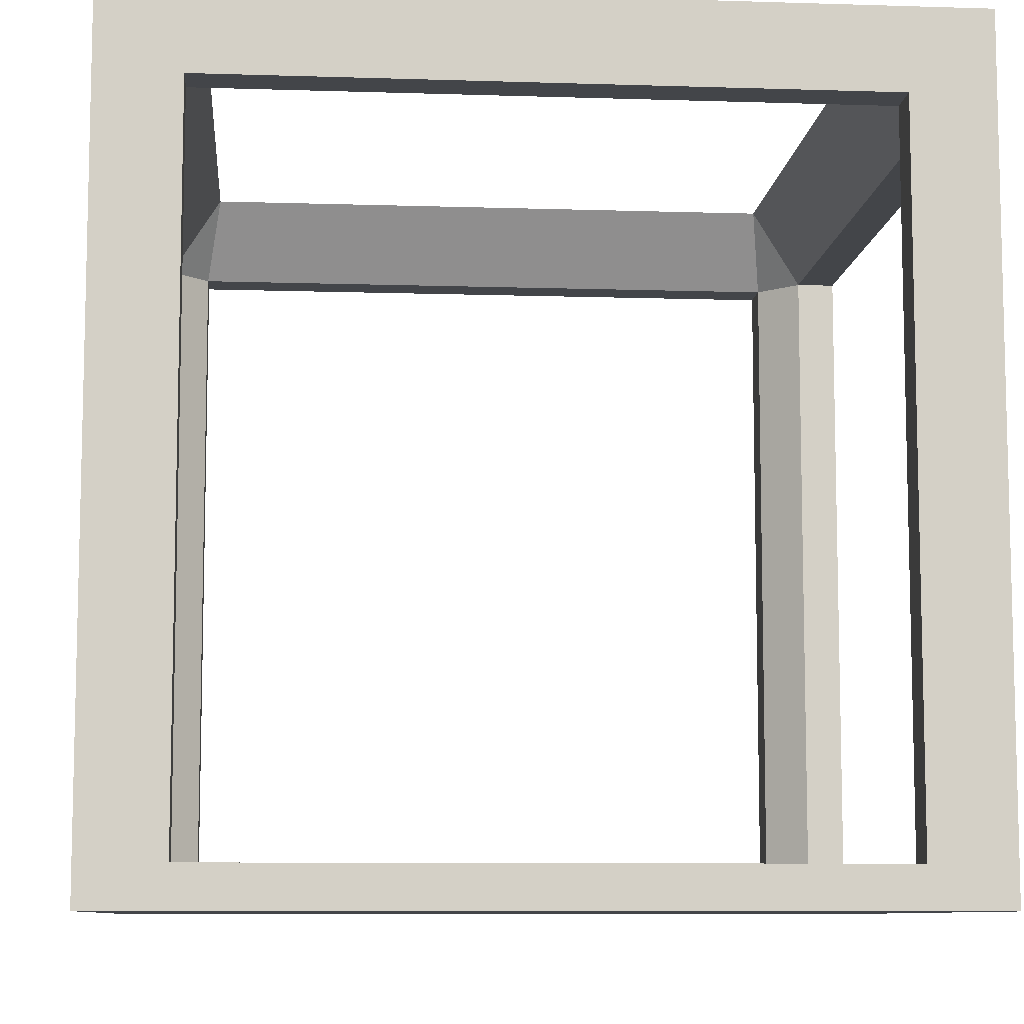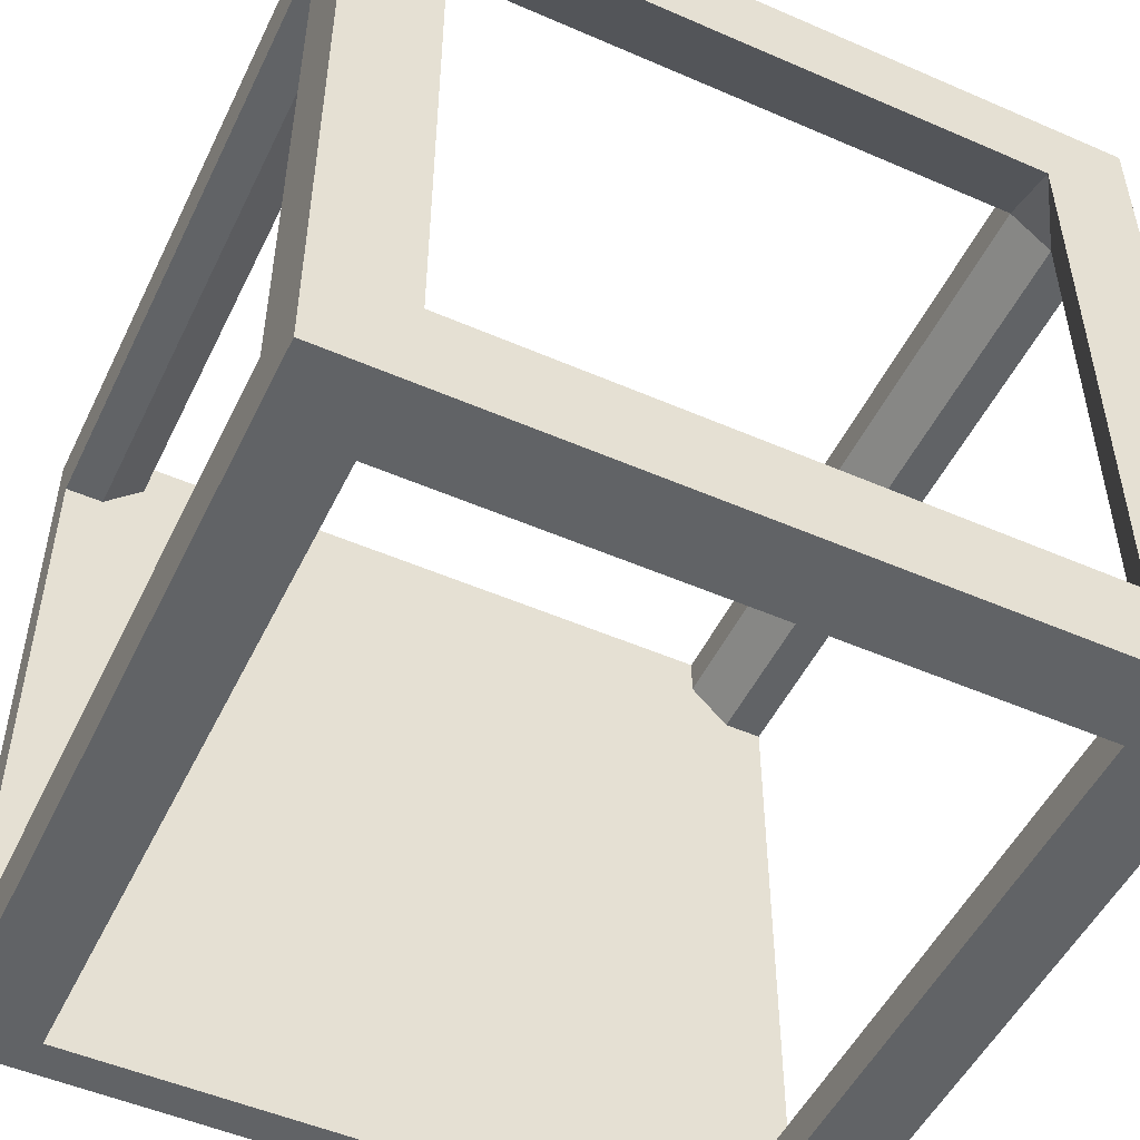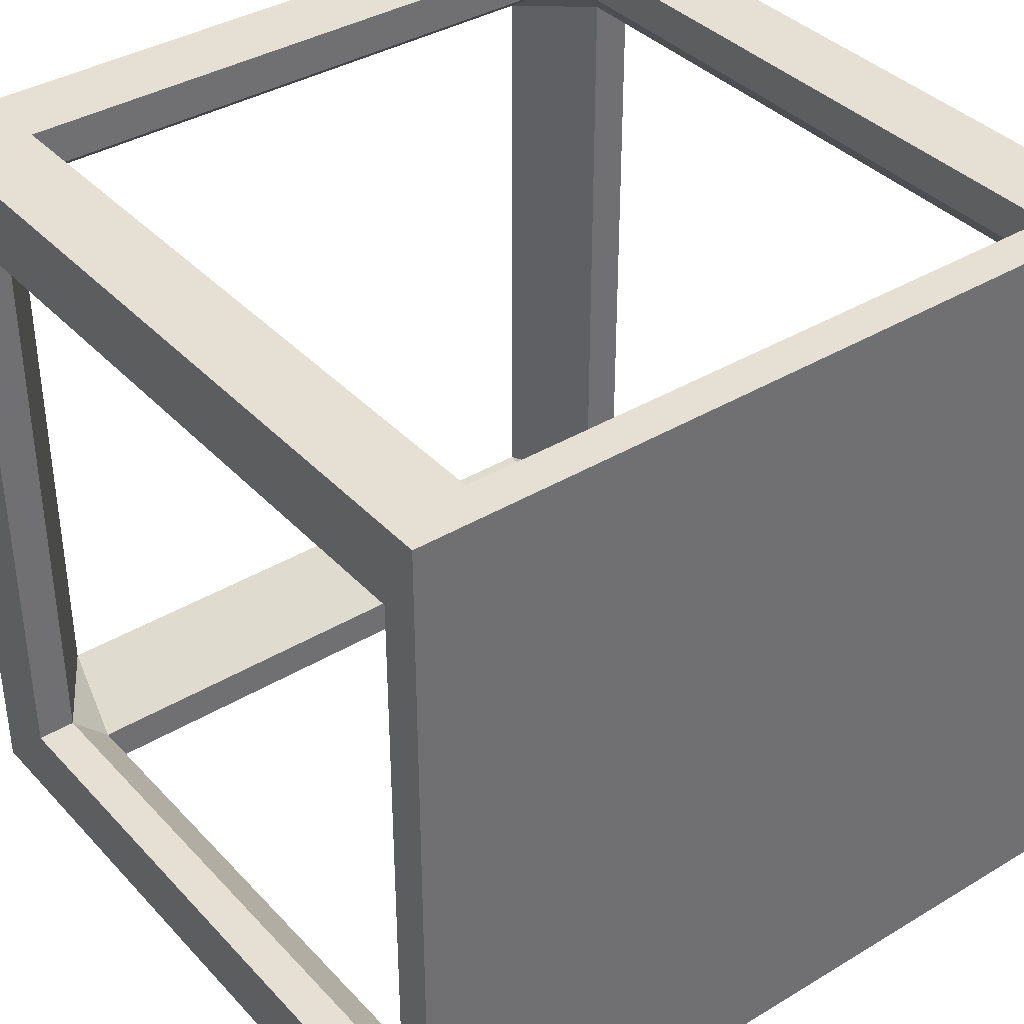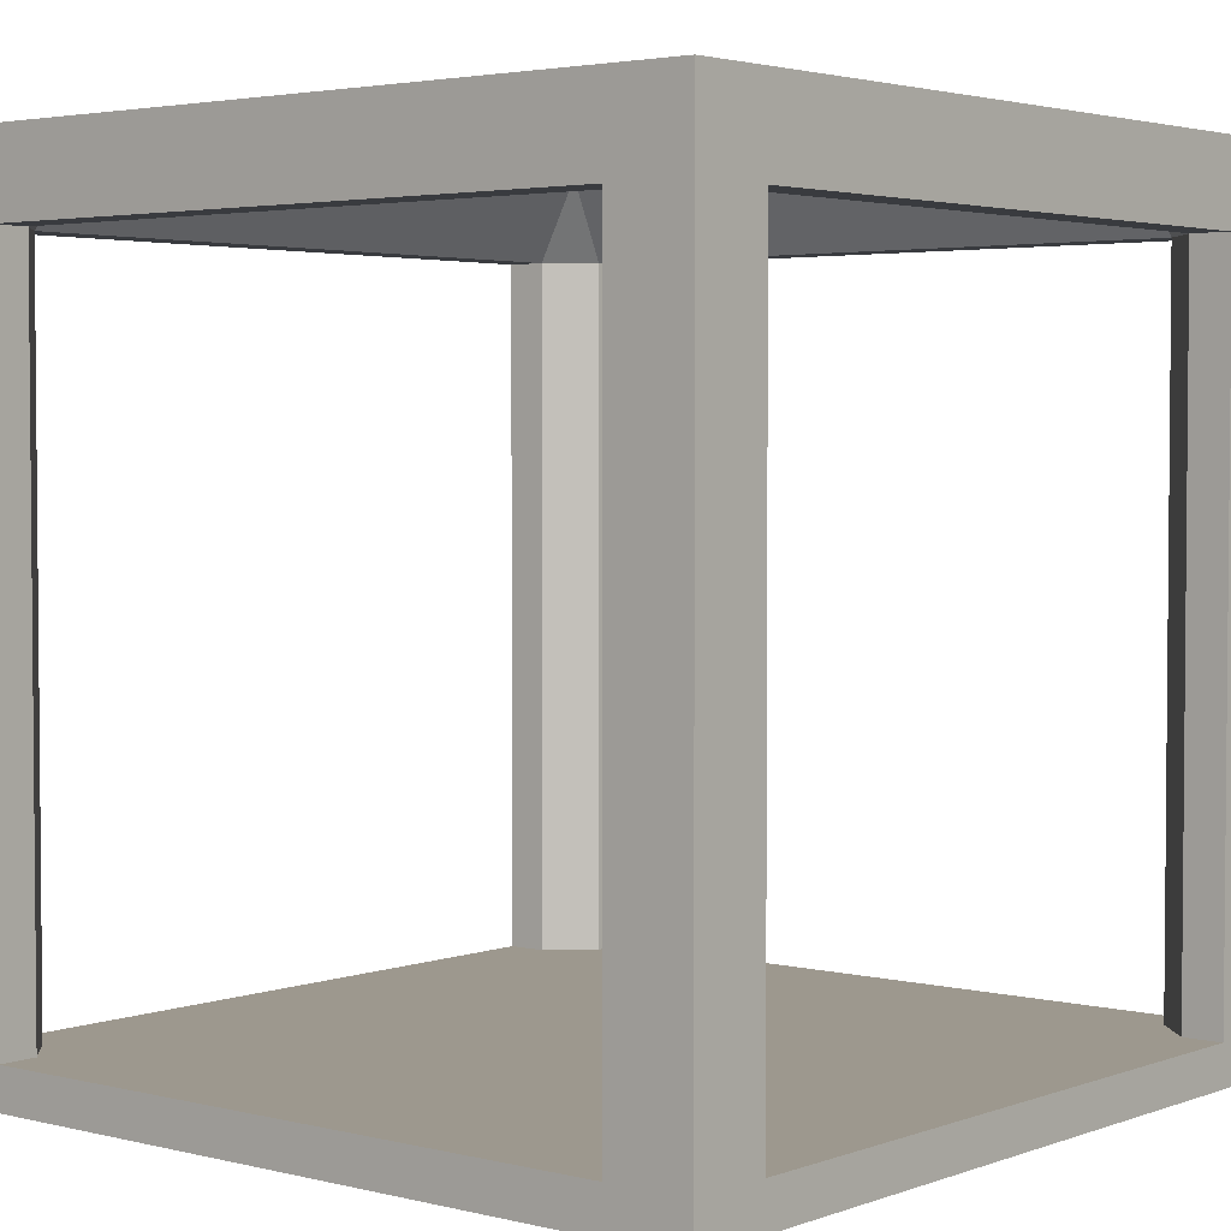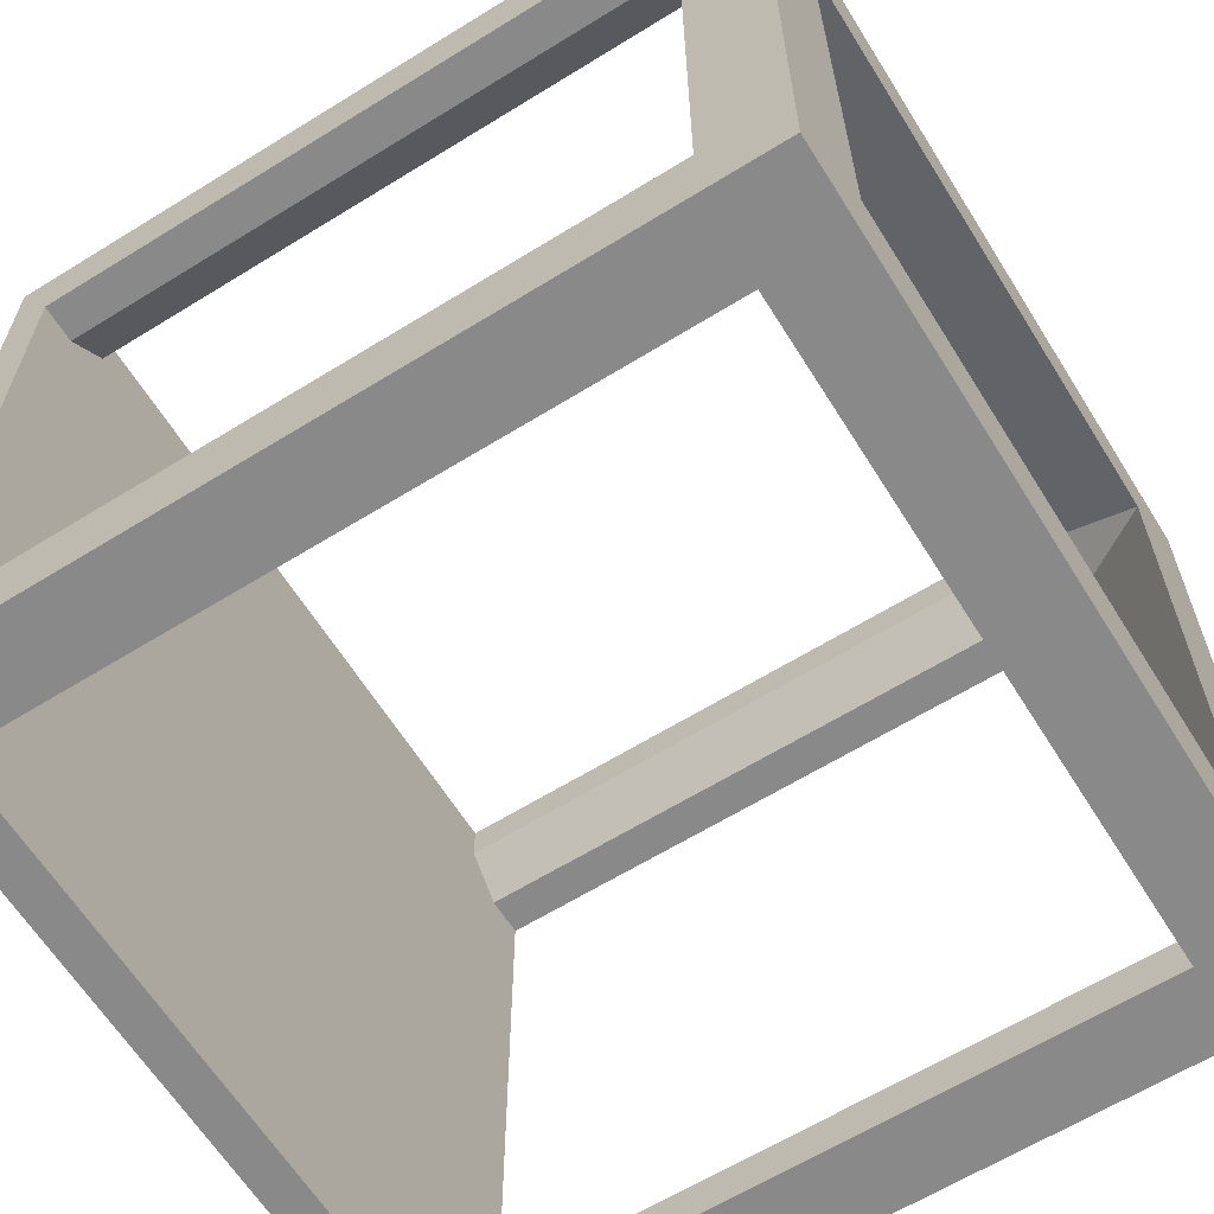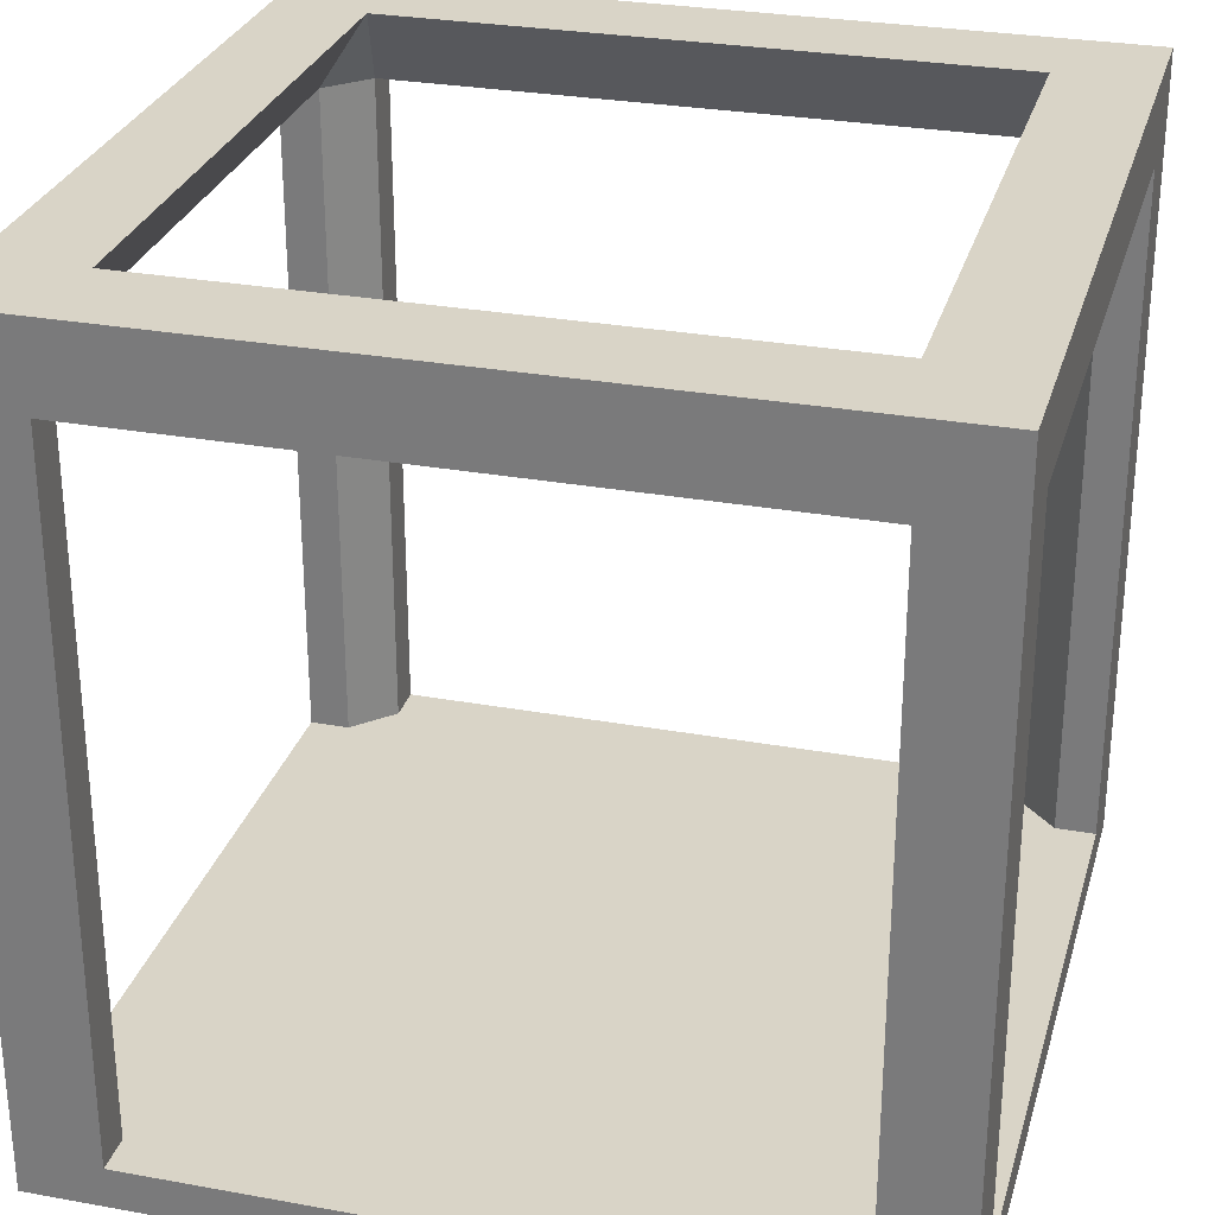
<metadata>
{"format":"obj","ext":"obj","renderer":"f3d","projection":"perspective","resolution":1024,"background":"white","views":[{"elev":-8.8,"azim":-4.9,"up":"+Y"},{"elev":-50.8,"azim":154.6,"up":"+Z"},{"elev":37.9,"azim":-37.4,"up":"+Z"},{"elev":3.2,"azim":129.7,"up":"+Y"},{"elev":-63.3,"azim":122.0,"up":"+Z"},{"elev":28.7,"azim":-74.8,"up":"+Y"}]}
</metadata>
<code>
g tutTrapFrame2:default1
v 1 -1 -1
v 1 -0.9 -1
v -1 -1 -1
v -1 -0.9 -1
v 1 -1 1
v 1 -0.9 1
v -1 -1 1
v -1 -0.9 1
v 0.8 -0.9 0.9
v 0.8 -0.9 -0.9
v 0.8 -1 -1
v 0.8 -0.9 -1
v 0.8 -0.9 1
v -0.8 -0.9 0.9
v -0.8 -0.9 -0.9
v -0.8 -1 -1
v -0.8 -0.9 -1
v -0.8 -1 1
v -0.8 -0.9 1
v -0.9 -0.9 0.8
v 0.9 -0.9 0.8
v 1 -1 0.8
v 1 -0.9 0.8
v -1 -1 0.8
v -1 -0.9 0.8
v -0.9 -0.9 -0.8
v -1 -1 -0.8
v -1 -0.9 -0.8
v 0.9 -0.9 -0.8
v 1 -1 -0.8
v 1 -0.9 -0.8
v -1 0.8 -1
v -0.9 0.8 -0.8
v 0.8 0.8 -0.9
v 0.9 0.8 0.8
v 1 0.8 0.8
v -1 0.8 -0.8
v 0.8 0.8 -1
v 1 0.8 -1
v 1 0.8 1
v -1 0.8 1
v -0.8 0.8 0.9
v -0.8 0.8 -0.9
v -0.8 0.8 -1
v -0.8 0.8 1
v -0.9 0.8 0.8
v -1 0.8 0.8
v -1 1 -1
v -0.765 1 -0.765
v 0.765 1 -0.765
v 0.765 1 0.765
v 1 1 0.8
v -1 1 -0.8
v 0.8 1 -1
v 1 1 -1
v 1 1 1
v -1 1 1
v -0.765 1 0.765
v -0.8 1 -1
v -0.8 1 1
v -1 1 0.8
v 0.8 1 1
v 0.8 0.8 1
v 0.8 0.8 0.9
v 0.9 0.8 -0.8
v 1 0.8 -0.8
v 1 1 -0.8
v 0.8 -1 1
v 0.8 -1 0.8
v 0.8 -1 -0.8
v -0.8 -1 -0.8
v -0.8 -1 0.8
v 0 -0.9 1e-06
v -0.8 0.8 -0.9
v 0.8 0.8 -0.9
g default
v -0.765 1 -0.765
v -0.765 1 0.765
v 0.765 1 0.765
v 0.765 1 -0.765
g tutTrapFrame2:Mesh1 tutTrapFrame2:initialShadingGroup1 tutTrapFrame2:polySurface2 tutTrapFrame2:polySurface3 tutTrapFrame2:polySurface4 tutTrapFrame2:polySurface1
f 72 18 24
f 24 18 7
f 8 19 41
f 41 19 45
f 27 3 71
f 71 3 16
f 27 28 3
f 3 28 4
f 11 12 1
f 1 12 2
f 3 4 16
f 16 4 17
f 32 44 4
f 4 44 17
f 30 1 31
f 31 1 2
f 13 68 6
f 6 68 5
f 8 7 19
f 19 7 18
f 7 8 24
f 24 8 25
f 17 12 16
f 16 12 11
f 63 13 40
f 40 13 6
f 5 68 22
f 22 68 69
f 24 27 72
f 72 27 71
f 25 28 24
f 24 28 27
f 30 22 70
f 70 22 69
f 52 56 36
f 36 56 40
f 56 62 40
f 40 62 63
f 57 61 41
f 41 61 47
f 39 55 66
f 66 55 67
f 45 63 60
f 60 63 62
f 40 6 36
f 36 6 23
f 47 25 41
f 41 25 8
f 31 2 66
f 66 2 39
f 37 32 28
f 28 32 4
f 57 60 61
f 61 60 58
f 55 54 67
f 67 54 50
f 48 53 59
f 59 53 49
f 51 62 52
f 52 62 56
f 45 60 41
f 41 60 57
f 53 48 37
f 37 48 32
f 39 38 55
f 55 38 54
f 48 59 32
f 32 59 44
f 46 58 42
f 21 9 35
f 35 9 64
f 33 49 46
f 46 49 58
f 36 66 52
f 52 66 67
f 58 51 42
f 42 51 64
f 10 29 34
f 34 29 65
f 53 61 49
f 49 61 58
f 51 52 50
f 50 52 67
f 51 50 35
f 35 50 65
f 37 47 53
f 53 47 61
f 38 44 54
f 54 44 59
f 60 62 58
f 58 62 51
f 15 43 26
f 26 43 33
f 50 54 49
f 49 54 59
f 50 49 34
f 34 49 43
f 42 14 46
f 46 14 20
f 64 51 35
f 65 50 34
f 43 49 33
f 6 5 23
f 23 5 22
f 70 11 30
f 30 11 1
f 30 31 22
f 22 31 23
f 18 68 19
f 19 68 13
f 71 16 70
f 70 16 11
f 69 72 70
f 68 18 69
f 69 18 72
f 2 12 39
f 39 12 38
f 14 73 20
f 10 15 73
f 15 26 73
f 26 20 73
f 9 21 73
f 21 29 73
f 29 10 73
f 9 73 14
f 15 10 17
f 17 10 12
f 64 9 63
f 63 9 13
f 29 21 31
f 31 21 23
f 20 26 25
f 25 26 28
f 46 20 47
f 47 20 25
f 43 15 44
f 44 15 17
f 65 29 66
f 66 29 31
f 21 35 23
f 23 35 36
f 10 34 12
f 12 34 38
f 26 33 28
f 28 33 37
f 14 42 19
f 19 42 45
f 9 14 13
f 13 14 19
f 72 71 70
f 75 34 74
f 34 43 74
f 44 38 43
f 43 38 34
f 47 37 46
f 46 37 33
f 63 45 64
f 64 45 42
f 66 36 65
f 65 36 35
f 76 49 77
f 49 58 77
f 77 58 78
f 58 51 78
f 78 51 79
f 51 50 79
f 79 50 76
f 50 49 76

</code>
